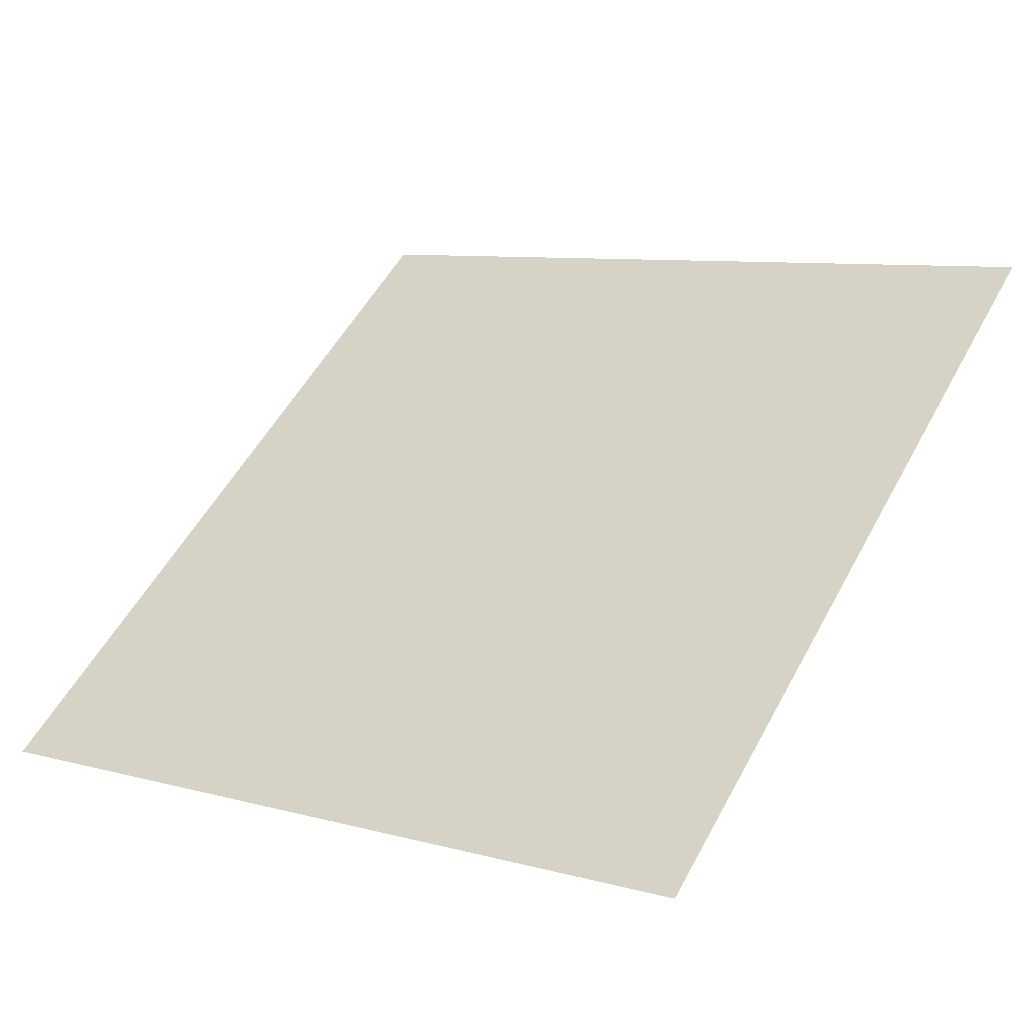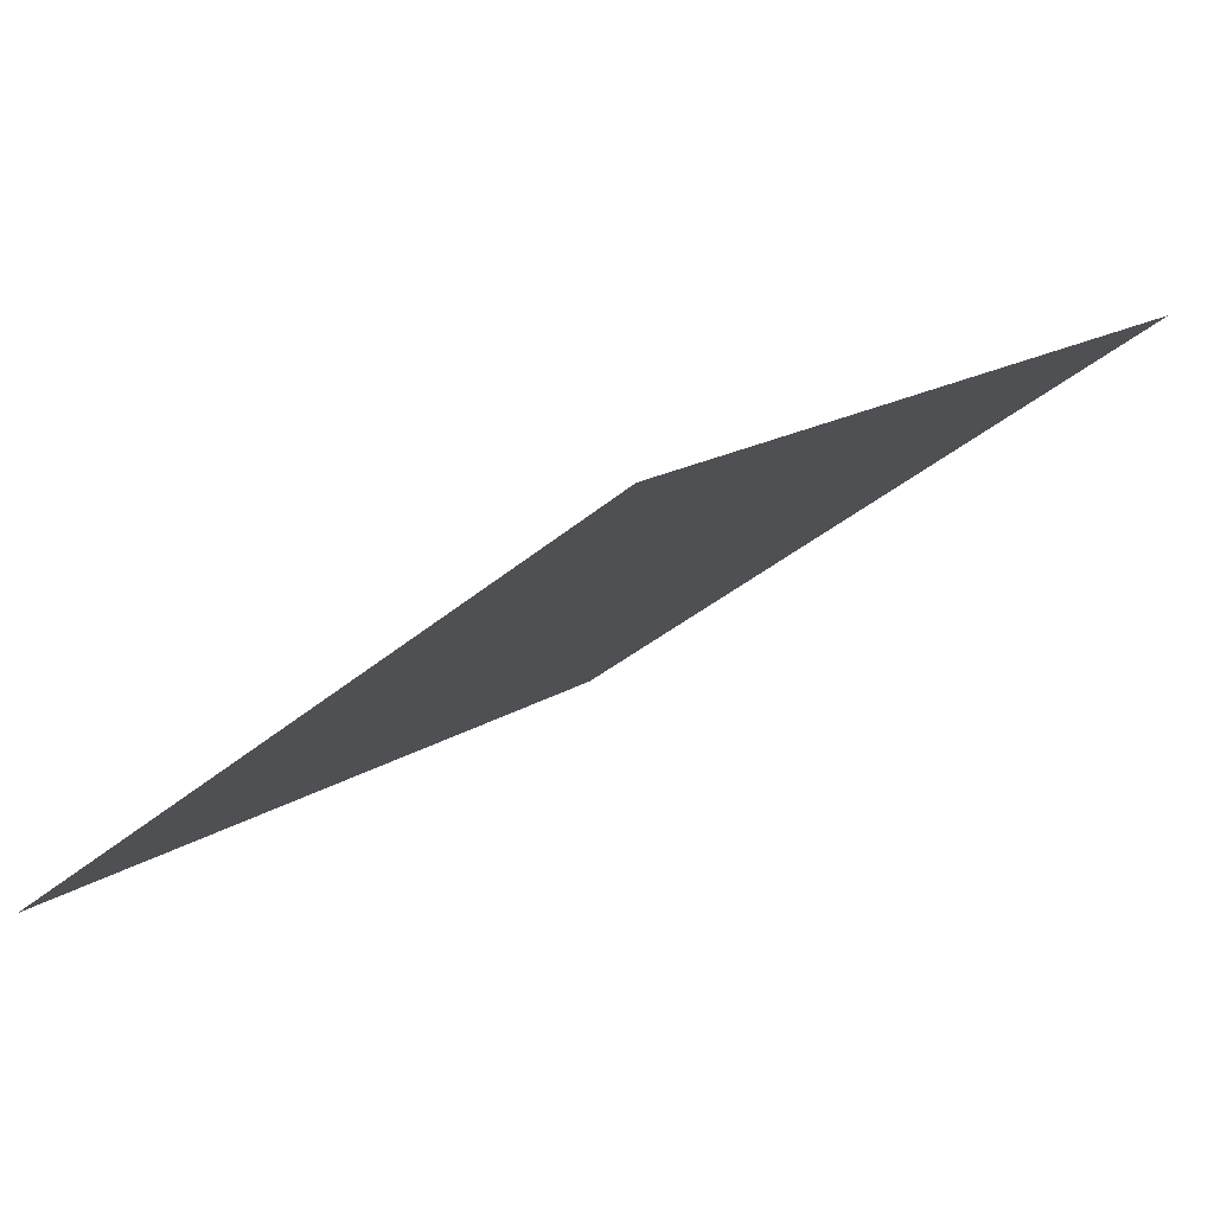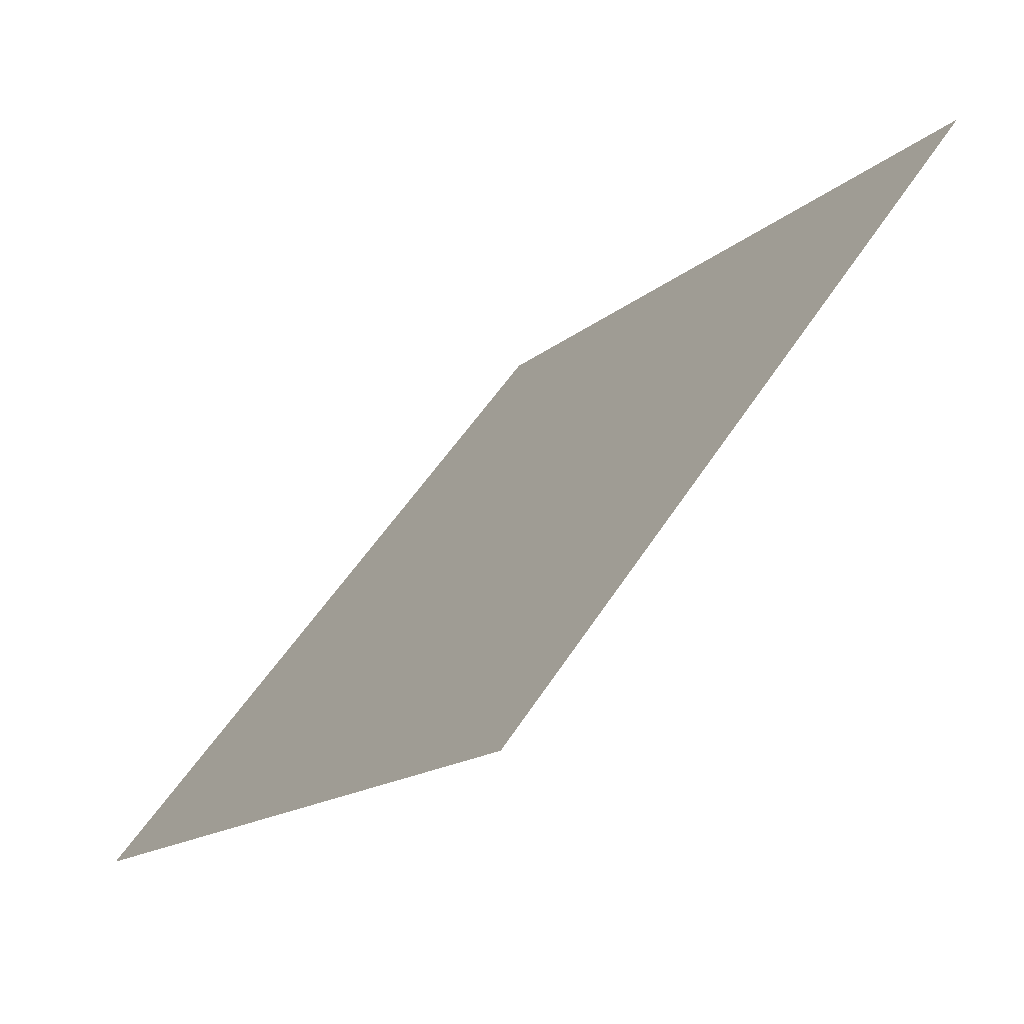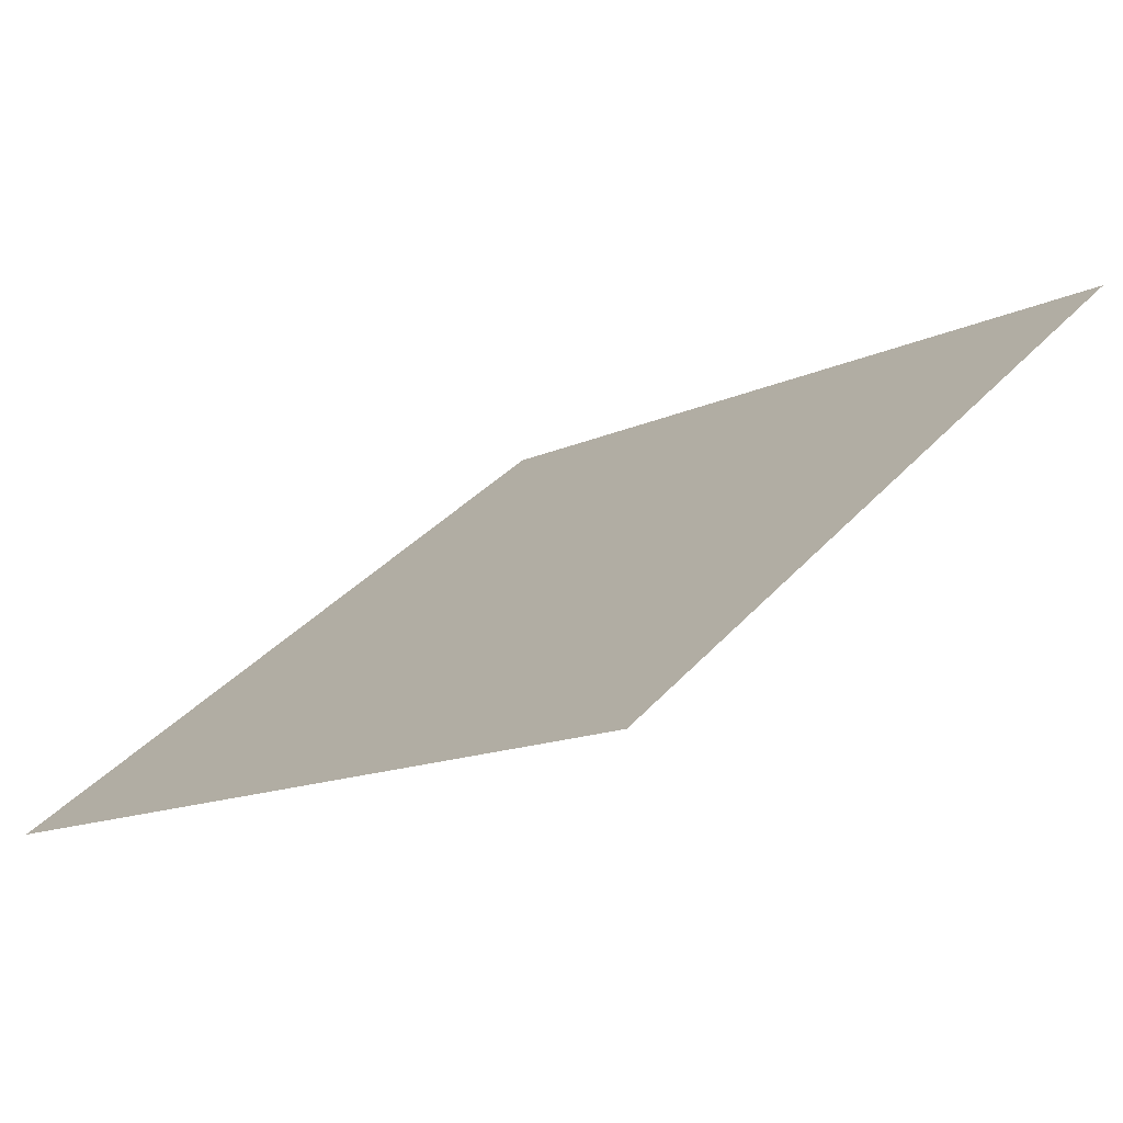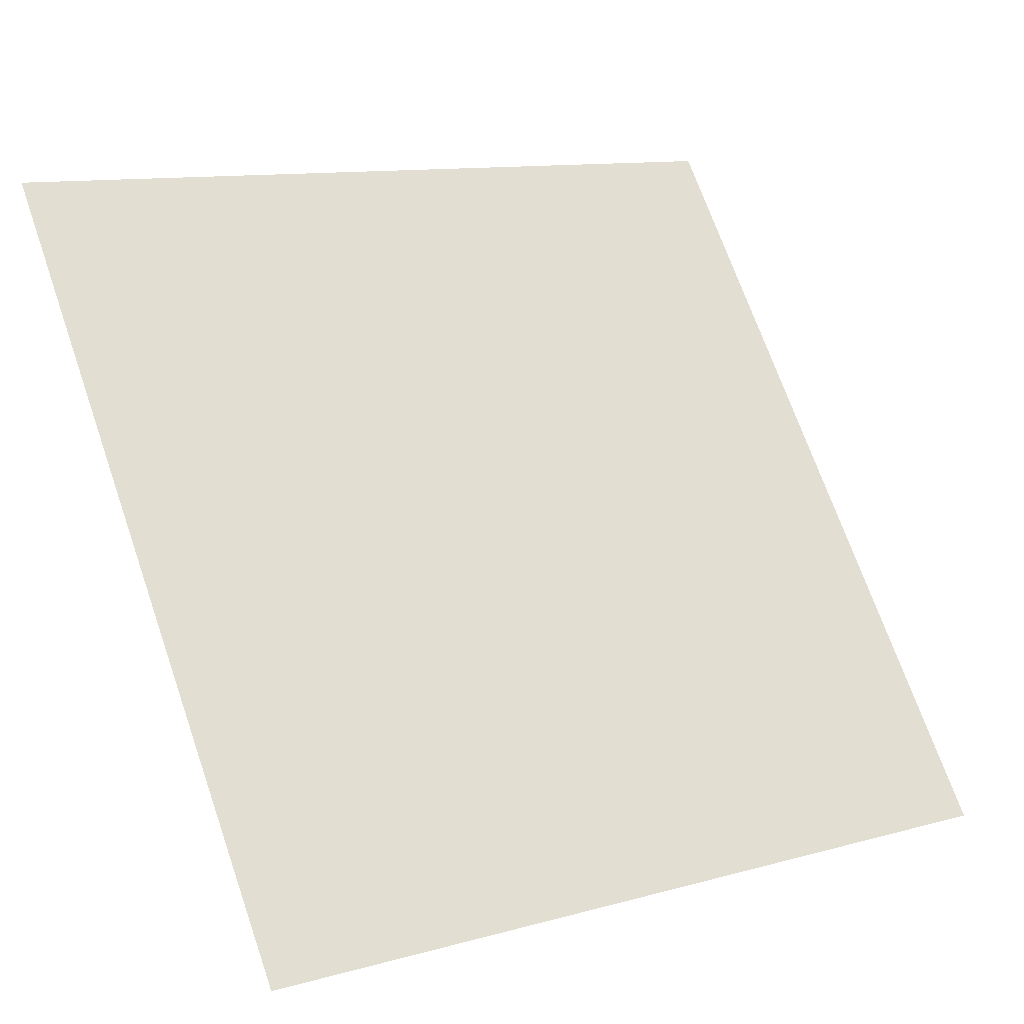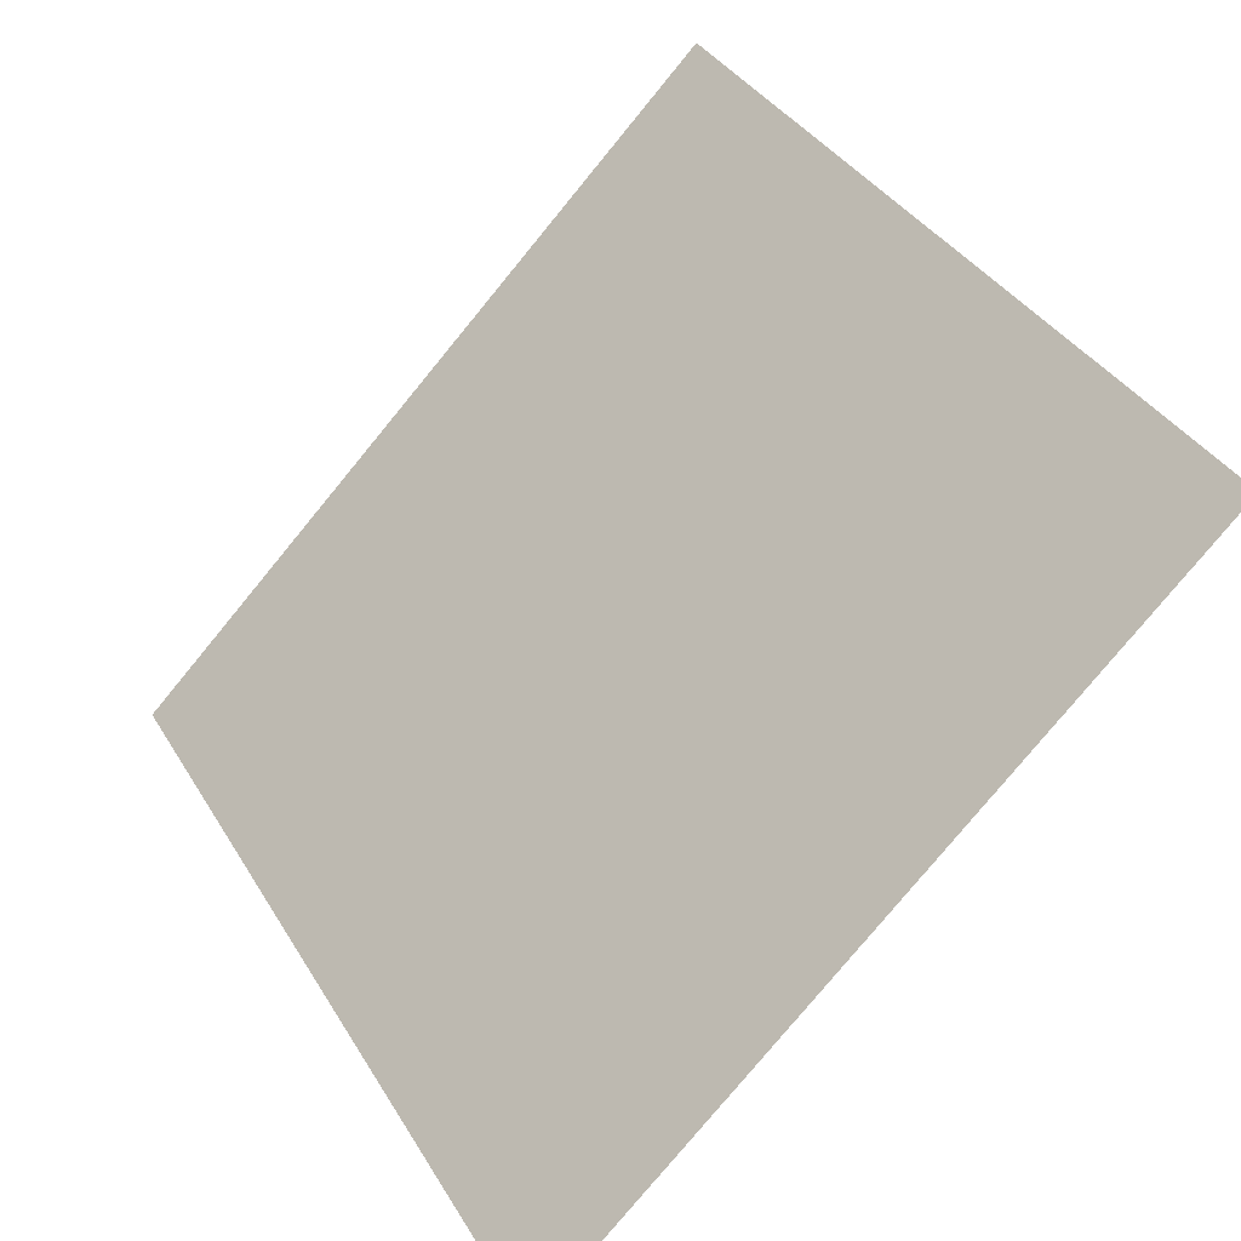
<metadata>
{"format":"obj","ext":"obj","renderer":"f3d","projection":"perspective","resolution":1024,"background":"white","views":[{"elev":10.6,"azim":-142.9,"up":"+Y"},{"elev":17.9,"azim":-52.6,"up":"+Y"},{"elev":52.6,"azim":120.5,"up":"+Z"},{"elev":-12.0,"azim":-133.0,"up":"+Y"},{"elev":12.4,"azim":-35.1,"up":"+Z"},{"elev":-78.0,"azim":-130.8,"up":"+Z"}]}
</metadata>
<code>
v 0.2215 0.5093 0.1424
v 0.215 0.5095 0.1424
v 0.2151 0.5134 0.1477
v 0.2216 0.5133 0.1476
f 4 3 2 1

</code>
